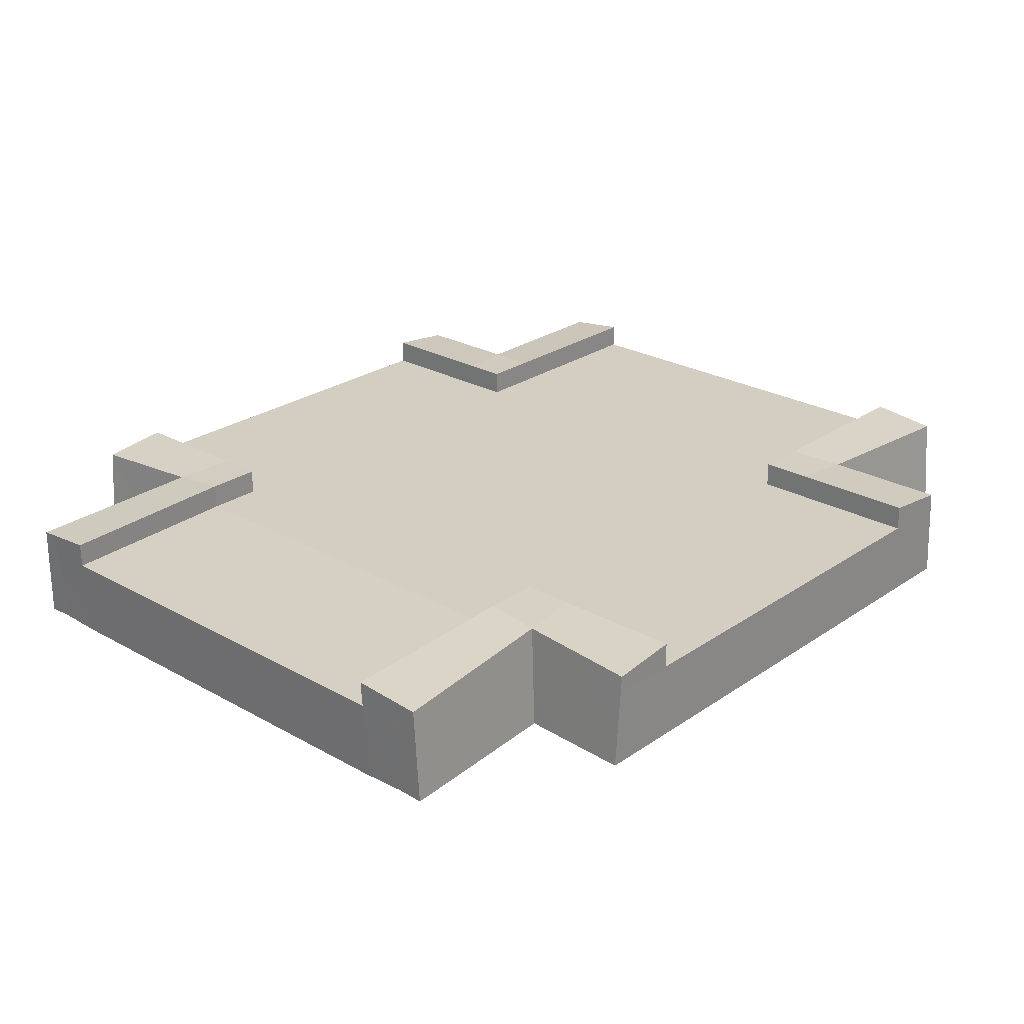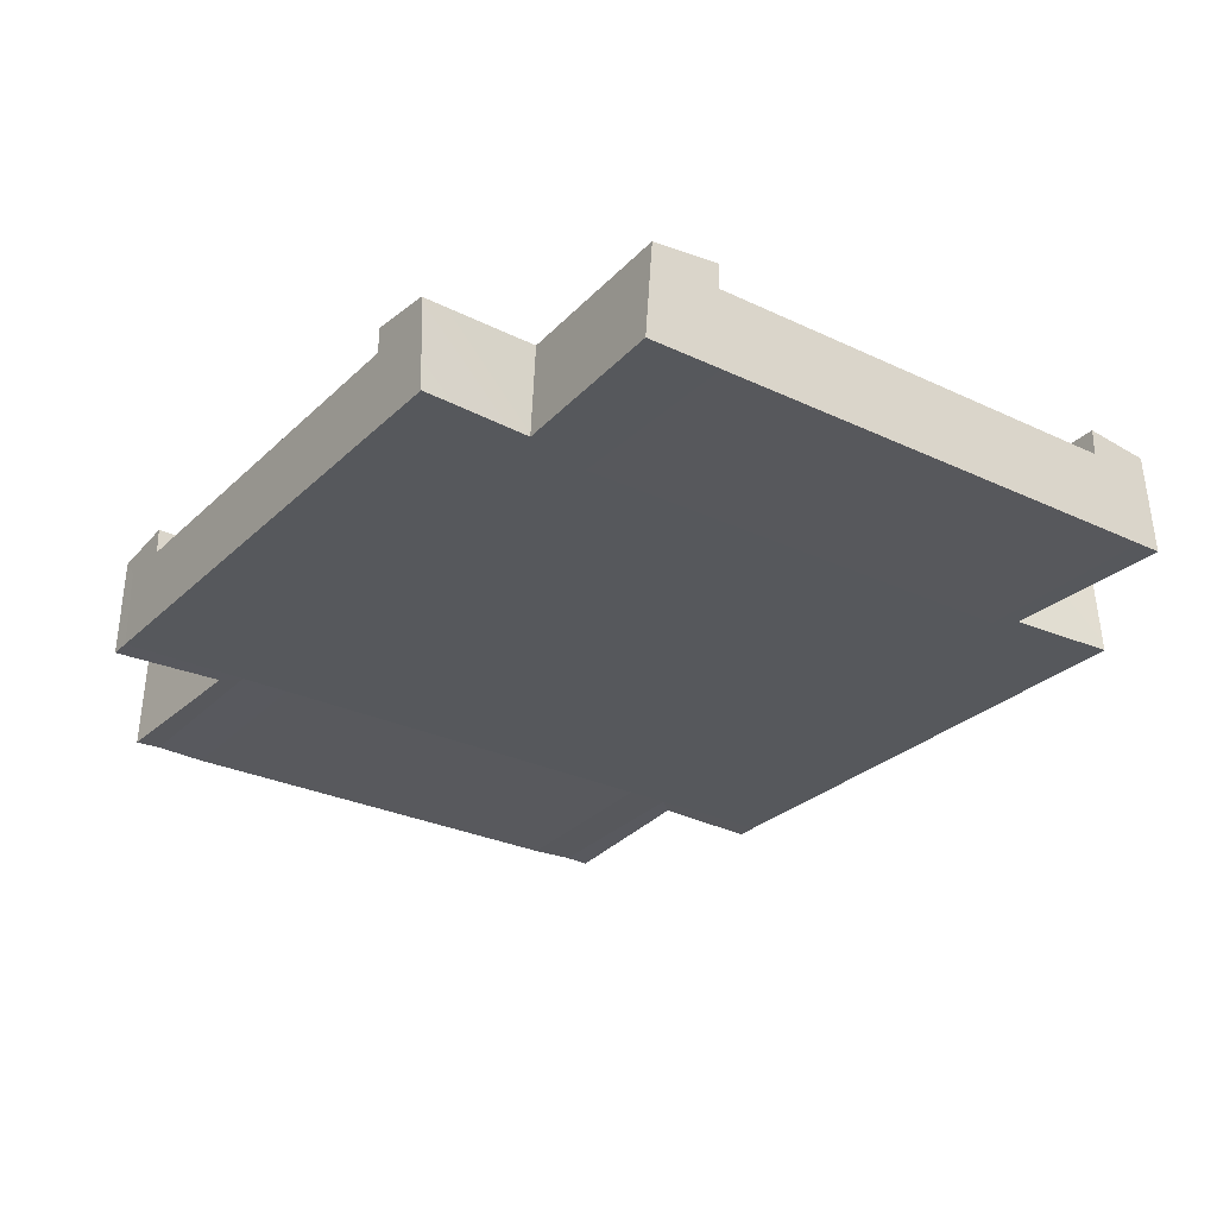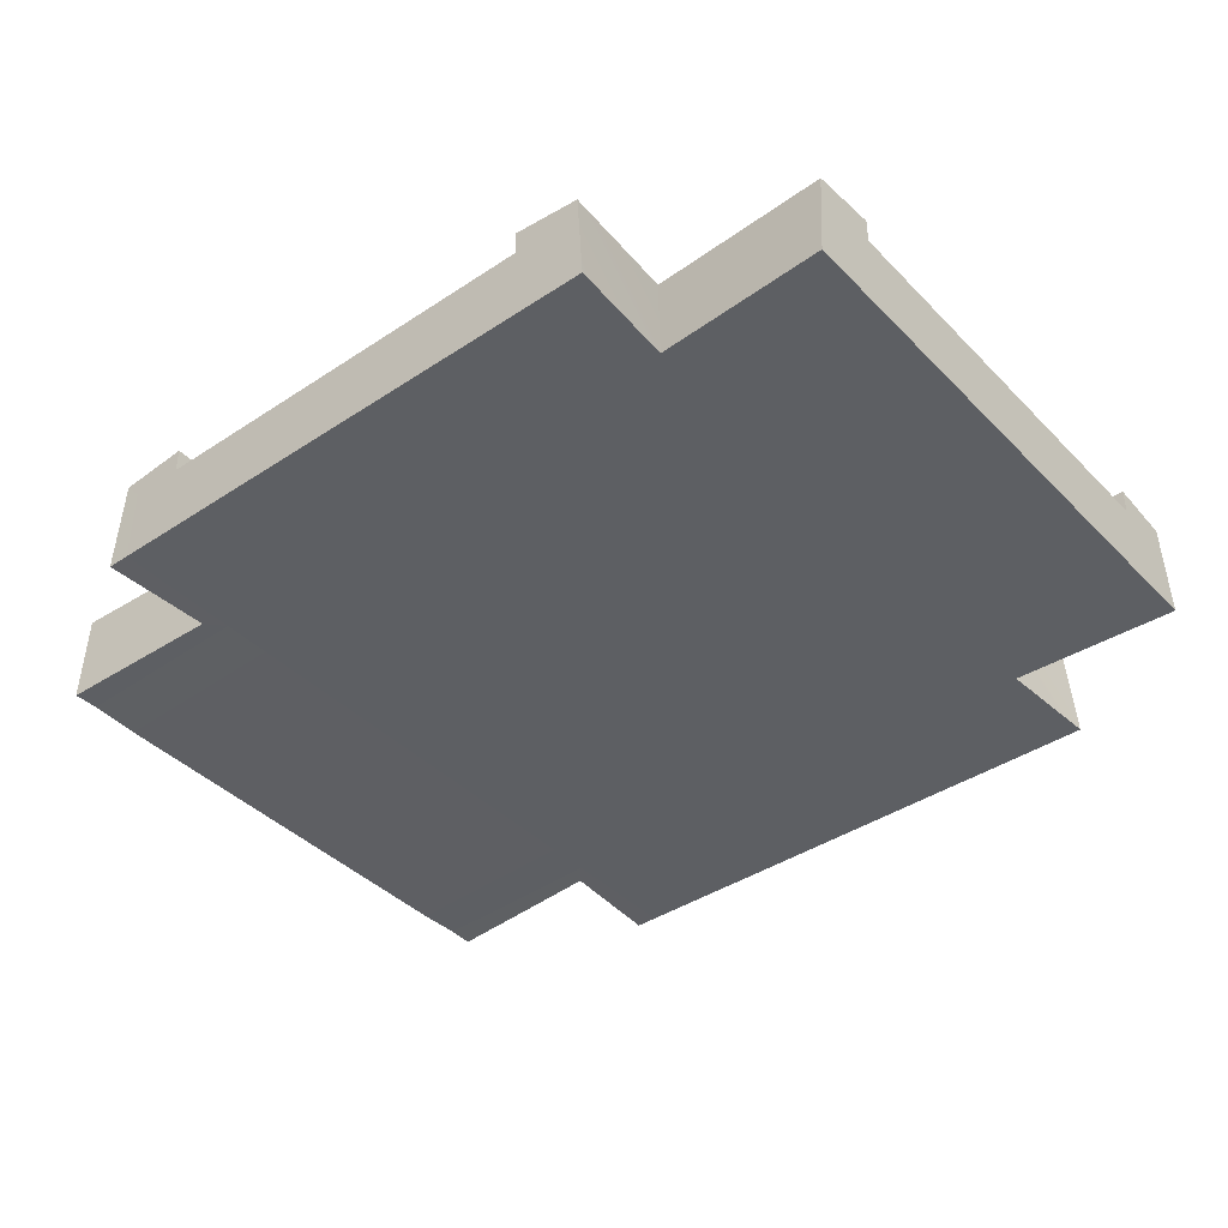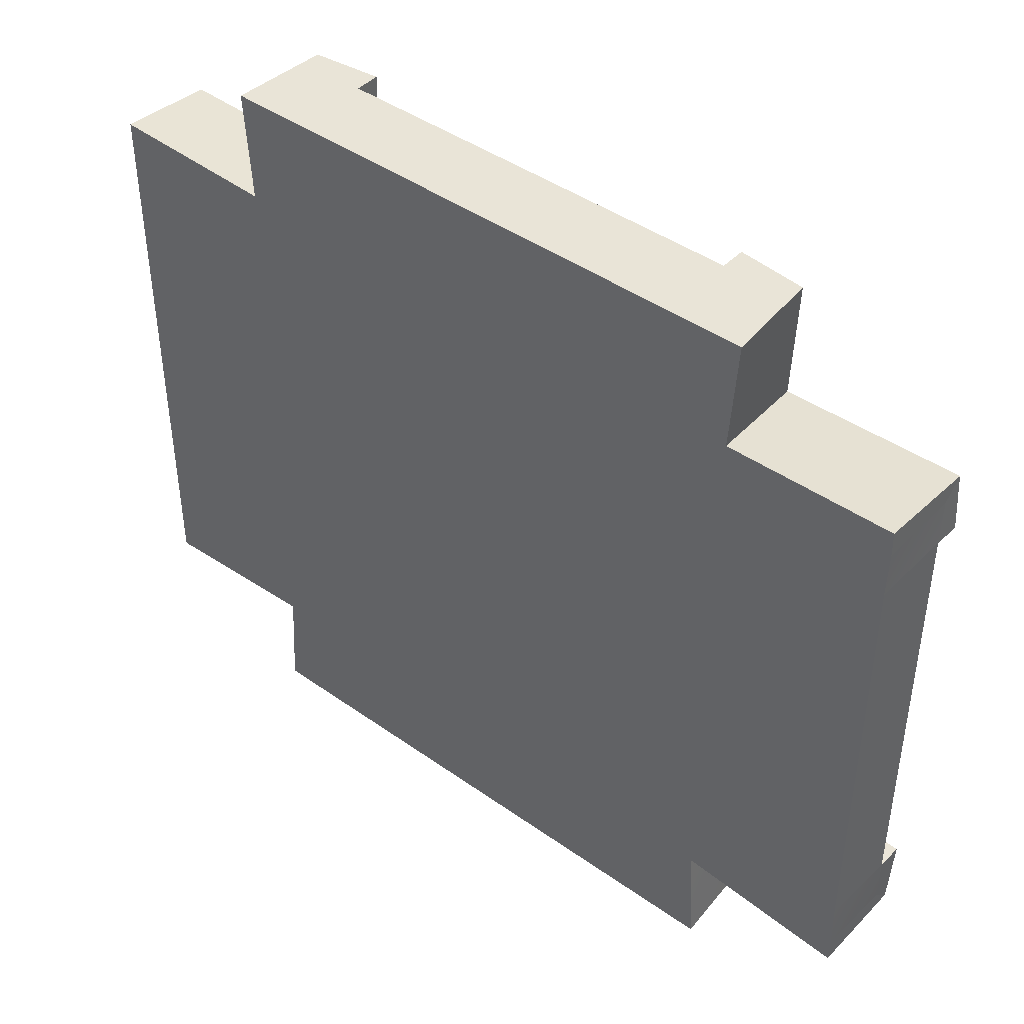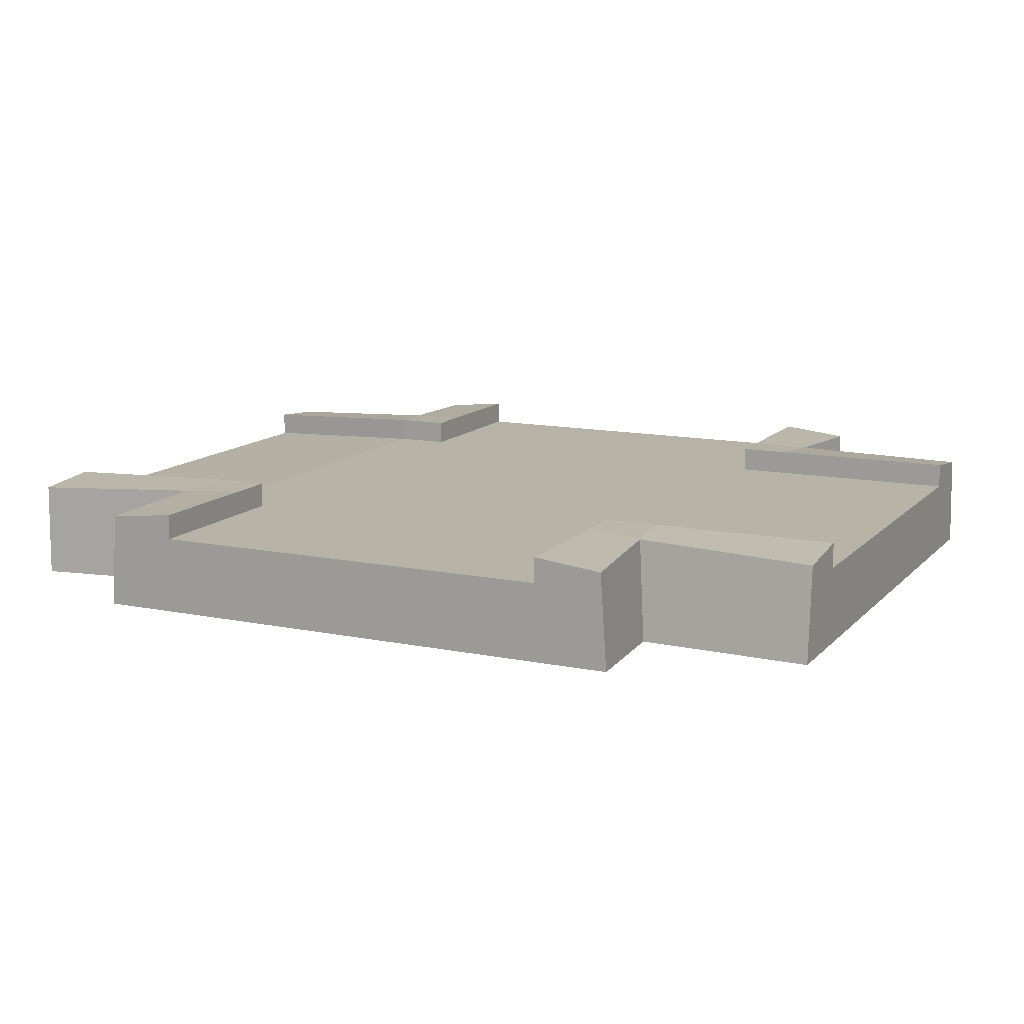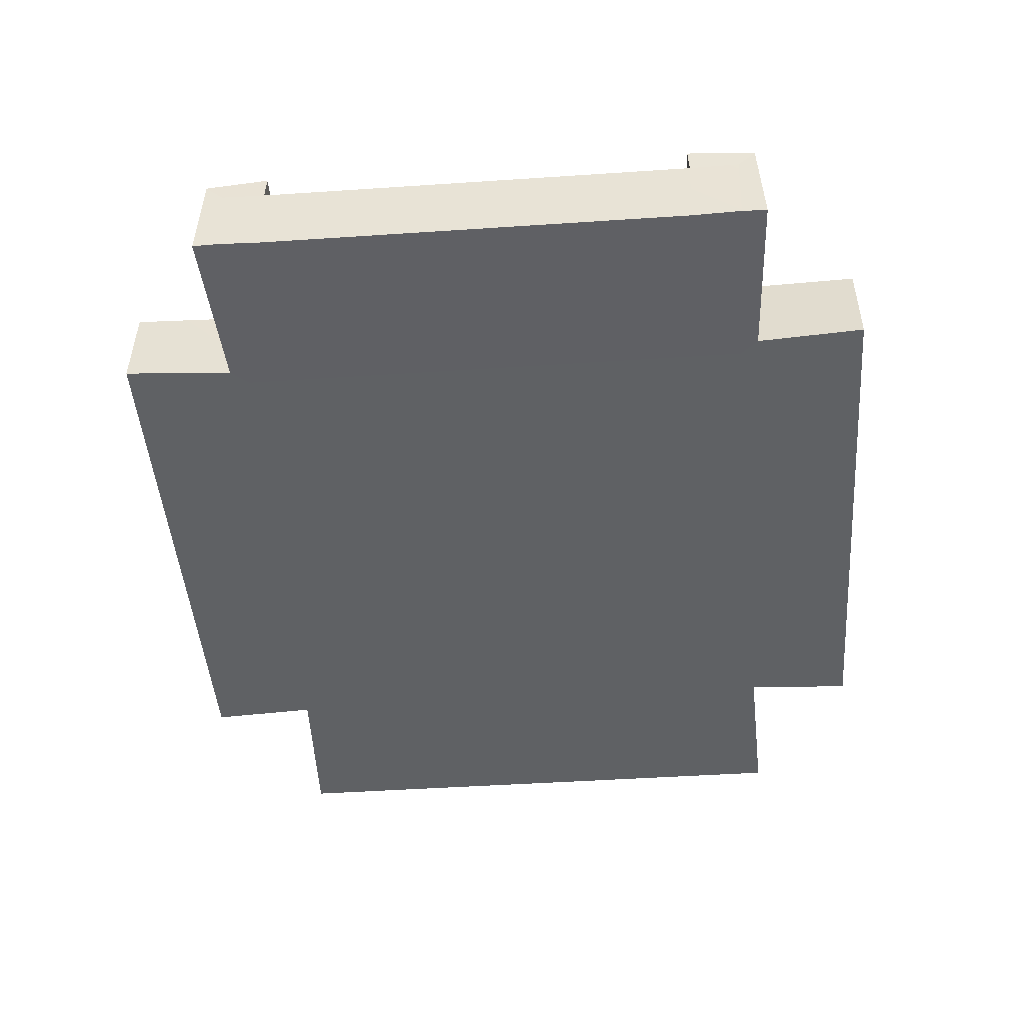
<metadata>
{"format":"obj","ext":"obj","renderer":"f3d","projection":"perspective","resolution":1024,"background":"white","views":[{"elev":25.3,"azim":132.2,"up":"+Y"},{"elev":-28.3,"azim":-125.7,"up":"+Y"},{"elev":-40.4,"azim":-140.8,"up":"+Y"},{"elev":43.5,"azim":39.9,"up":"+Z"},{"elev":12.6,"azim":-154.4,"up":"+Y"},{"elev":-46.0,"azim":94.4,"up":"+Y"}]}
</metadata>
<code>
v  -28.67 0 26.88
v  -23.32 0 26.88
v  -23.32 0 40.03
v  -28.67 0 40.03
v  19.52 0 26.88
v  19.52 0 40.03
v  24.88 0 26.88
v  24.88 0 40.03
v  19.52 8.005 40.03
v  19.52 8.005 26.88
v  -23.32 8.005 26.88
v  -23.32 8.005 40.03
v  -28.67 8.005 40.03
v  24.88 8.005 40.03
v  24.88 0 -39.97
v  19.52 0 -39.97
v  19.52 8.005 -39.97
v  24.88 8.005 -39.97
v  -23.32 0 -39.97
v  -23.32 8.005 -39.97
v  -28.67 0 -39.97
v  -28.67 8.005 -39.97
v  -23.32 10.6 26.88
v  -29.36 10.35 27.66
v  -30.3 9.839 40.02
v  -23.32 10.6 40.03
v  -23.32 8.005 -21.77
v  -28.66 8.005 -21.77
v  -28.66 8.005 22.34
v  -23.32 8.005 22.34
v  -30.31 0.0025 28.72
v  -30.99 0.0023 40.03
v  19.52 10.6 -26.85
v  25.76 10.34 -27.65
v  26.51 9.847 -40
v  19.52 10.6 -39.97
v  19.52 8.005 22.34
v  25.12 8.005 22.34
v  25.12 8.005 -21.77
v  19.52 8.005 -21.77
v  26.51 -0.0454 -28.69
v  27.19 0 -39.97
v  44.25 7.271 22.67
v  44.01 -0.7341 22.34
v  44.01 -0.7365 -21.77
v  44.25 7.269 -22.09
v  -23.32 0 -26.85
v  -28.67 0 -26.85
v  19.52 0 -26.85
v  24.88 0 -26.85
v  -23.32 8.005 -26.85
v  19.52 8.005 -26.85
v  -23.32 10.6 -39.97
v  -30.3 9.839 -39.97
v  -29.36 10.35 -27.64
v  -23.32 10.6 -26.85
v  -30.99 0.0017 -39.97
v  -30.31 0.0019 -28.69
v  19.52 10.6 -21.77
v  25.16 10.6 -21.77
v  44.01 -0.5309 -26.85
v  44.19 7.474 -27.18
v  -28.67 0 22.34
v  -23.32 0 22.34
v  19.52 0 22.34
v  24.88 0 22.34
v  -23.32 10.6 22.34
v  -28.66 10.6 22.34
v  -47.8 8.038 22.34
v  -47.81 0.0333 22.34
v  -47.81 0.0296 26.88
v  -47.8 8.035 26.88
v  19.52 10.6 26.88
v  19.52 10.6 40.03
v  26.51 9.847 40.05
v  25.77 10.34 27.68
v  27.19 0 40.03
v  26.51 -0.0466 28.72
v  19.52 10.6 22.34
v  25.16 10.6 22.34
v  44.19 7.459 27.21
v  44.01 -0.5457 26.88
v  -28.67 0 -21.77
v  -23.32 0 -21.77
v  19.52 0 -21.77
v  24.88 0 -21.77
v  -47.8 8.03 -21.76
v  -47.81 0.0248 -21.77
v  -28.66 10.6 -21.77
v  -23.32 10.6 -21.77
v  -47.81 8.027 -26.85
v  -47.81 0.0218 -26.85
v  44.2 9.307 -29.01
v  44.01 -0.6357 -29.44
v  44.33 9.857 -21.99
v  -47.8 9.868 28.71
v  -47.81 0.0317 29.47
v  -47.8 10.63 22.34
v  44.21 9.292 29.05
v  44.33 9.86 22.57
v  44.01 -0.6532 29.47
v  -47.8 9.86 -28.68
v  -47.8 10.62 -21.77
v  -47.81 0.0233 -29.45
g ROAD__Cross
f 1 2 3 4
f 2 5 6 3
f 5 7 8 6
f 9 10 11 12
f 4 3 12 13
f 3 6 9 12
f 6 8 14 9
f 15 16 17 18
f 16 19 20 17
f 19 21 22 20
f 23 24 25 26
f 27 28 29 30
f 24 31 32 25
f 33 34 35 36
f 37 38 39 40
f 34 41 42 35
f 43 44 45 46
f 21 19 47 48
f 19 16 49 47
f 16 15 50 49
f 17 20 51 52
f 53 54 55 56
f 54 57 58 55
f 59 60 34 33
f 46 45 61 62
f 63 64 2 1
f 64 65 5 2
f 65 66 7 5
f 37 30 11 10
f 67 68 24 23
f 69 70 71 72
f 73 74 75 76
f 75 77 78 76
f 79 73 76 80
f 81 82 44 43
f 63 83 84 64
f 84 85 65 64
f 65 85 86 66
f 37 40 27 30
f 87 88 70 69
f 48 47 84 83
f 47 49 85 84
f 49 50 86 85
f 52 51 27 40
f 56 55 89 90
f 91 92 88 87
f 83 63 70 88
f 63 29 69 70
f 29 28 87 69
f 28 83 88 87
f 66 86 45 44
f 86 39 46 45
f 39 38 43 46
f 38 66 44 43
f 86 50 61 45
f 41 34 93 94
f 34 60 95 93
f 39 86 45 46
f 63 1 71 70
f 31 24 96 97
f 24 68 98 96
f 29 63 70 69
f 80 76 99 100
f 76 78 101 99
f 7 66 44 82
f 66 38 43 44
f 89 55 102 103
f 55 58 104 102
f 48 83 88 92
f 83 28 87 88
f 13 12 26 25
f 12 11 23 26
f 11 30 67 23
f 30 29 68 67
f 29 69 98 68
f 69 72 96 98
f 72 71 97 96
f 71 1 31 97
f 1 4 32 31
f 4 13 25 32
f 15 18 35 42
f 18 17 36 35
f 17 52 33 36
f 52 40 59 33
f 40 39 60 59
f 39 46 95 60
f 46 62 93 95
f 62 61 94 93
f 61 50 41 94
f 50 15 42 41
f 20 22 54 53
f 22 21 57 54
f 21 48 58 57
f 48 92 104 58
f 92 91 102 104
f 91 87 103 102
f 87 28 89 103
f 28 27 90 89
f 27 51 56 90
f 51 20 53 56
f 14 8 77 75
f 8 7 78 77
f 7 82 101 78
f 82 81 99 101
f 81 43 100 99
f 43 38 80 100
f 38 37 79 80
f 37 10 73 79
f 10 9 74 73
f 9 14 75 74

</code>
